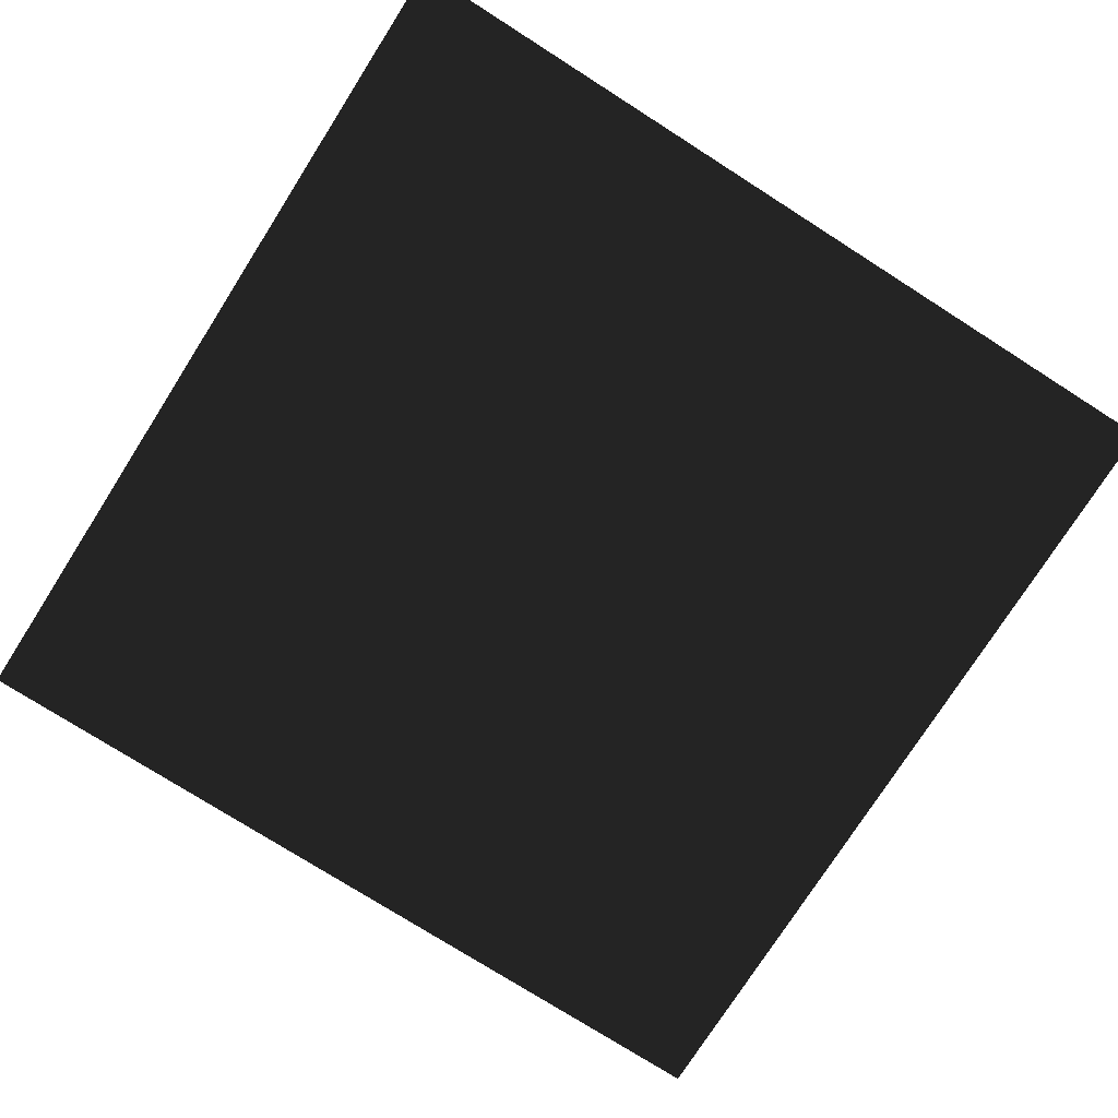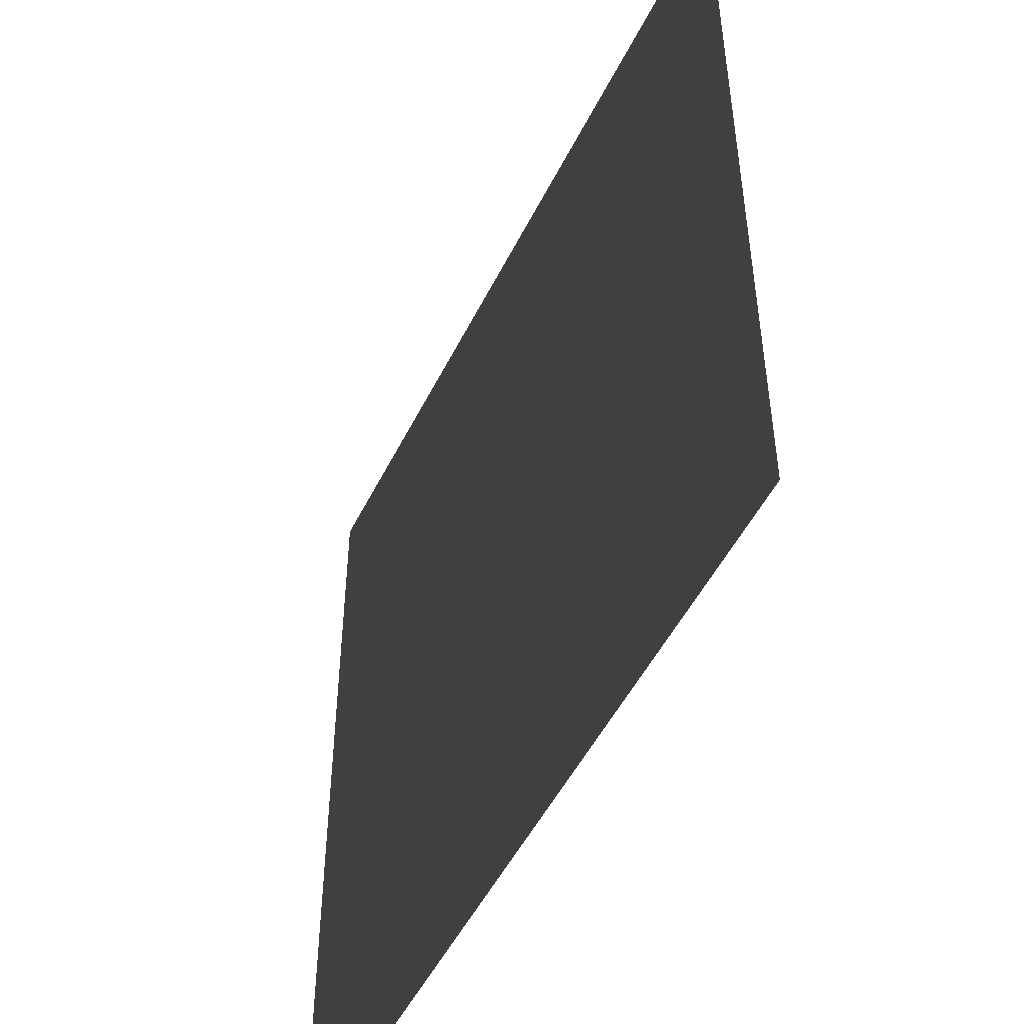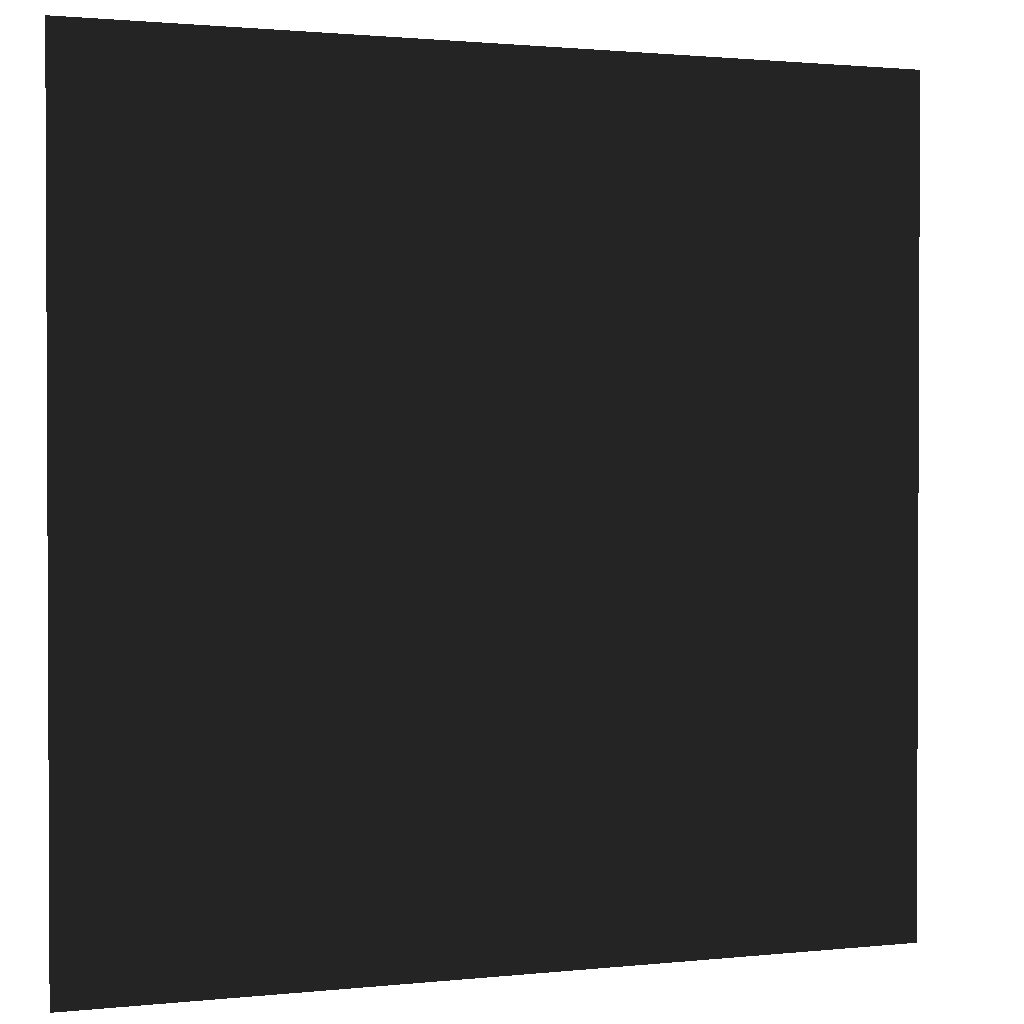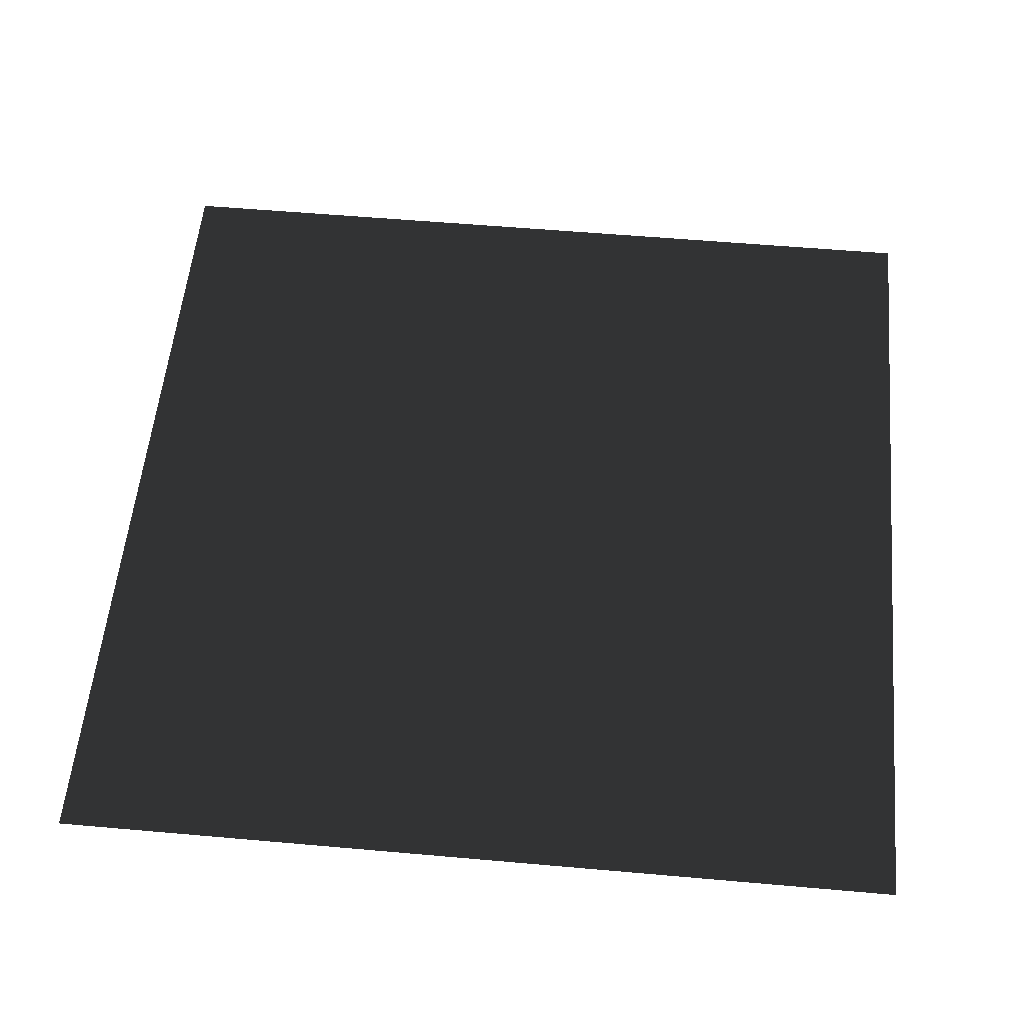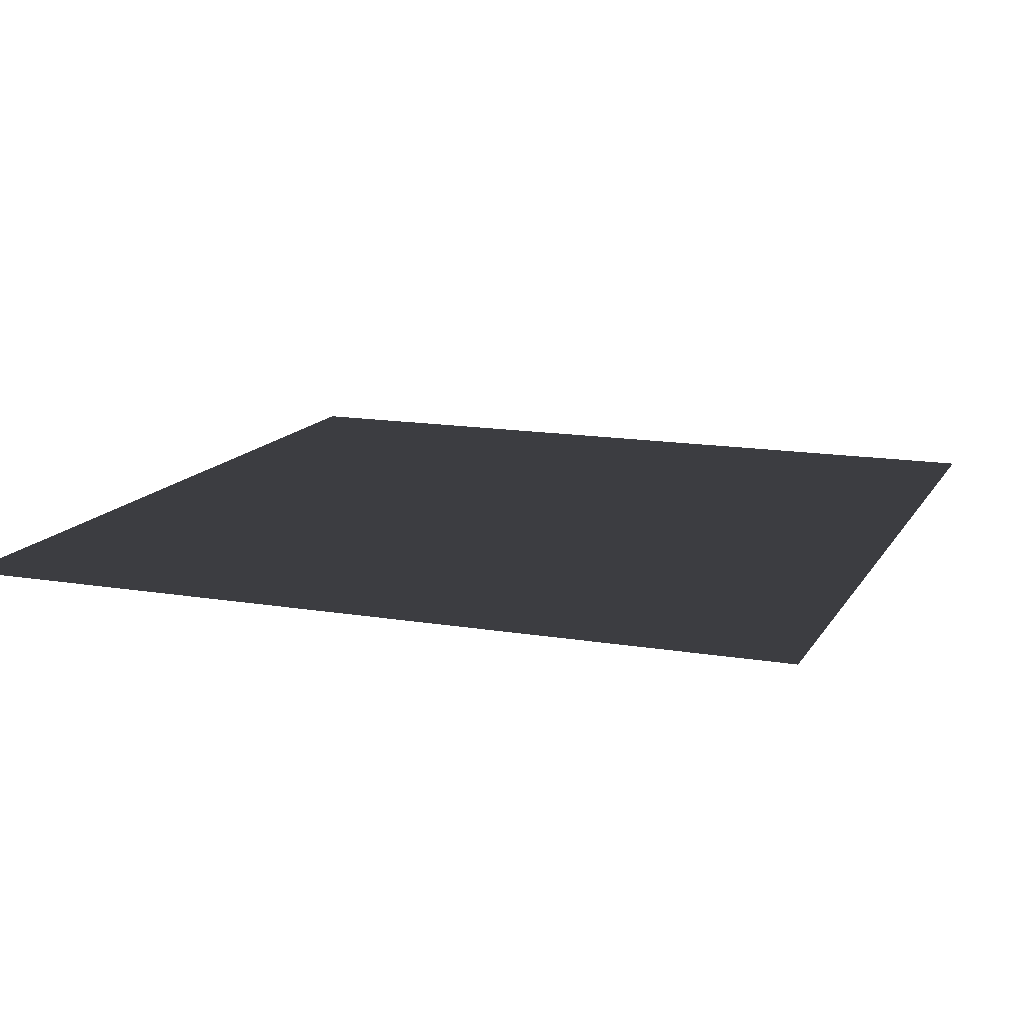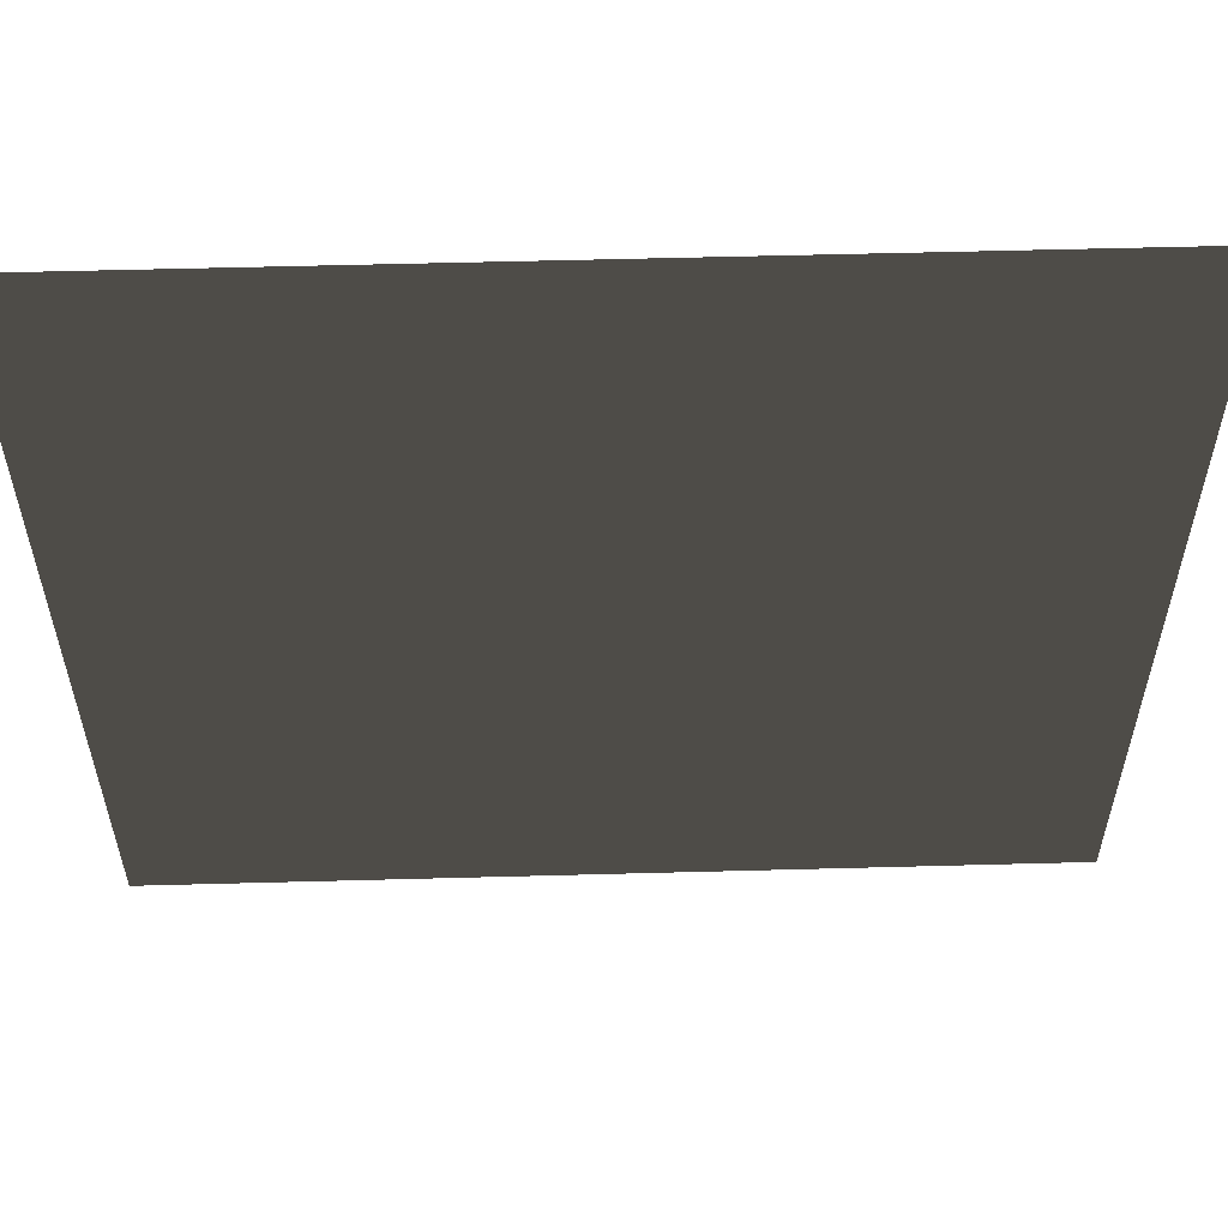
<metadata>
{"format":"obj","ext":"obj","renderer":"f3d","projection":"perspective","resolution":1024,"background":"white","views":[{"elev":-75.8,"azim":-122.5,"up":"+Y"},{"elev":-50.2,"azim":-115.7,"up":"+Z"},{"elev":1.4,"azim":158.6,"up":"+Z"},{"elev":55.9,"azim":-174.7,"up":"+Y"},{"elev":14.0,"azim":110.6,"up":"+Y"},{"elev":57.5,"azim":178.4,"up":"+Z"}]}
</metadata>
<code>
o plane
v -0.5 0.5 -0.5
v  0.5 0.5 -0.5
v -0.5 0.5  0.5
v  0.5 0.5  0.5
g plane
f 1 2 3
f 3 2 4

</code>
